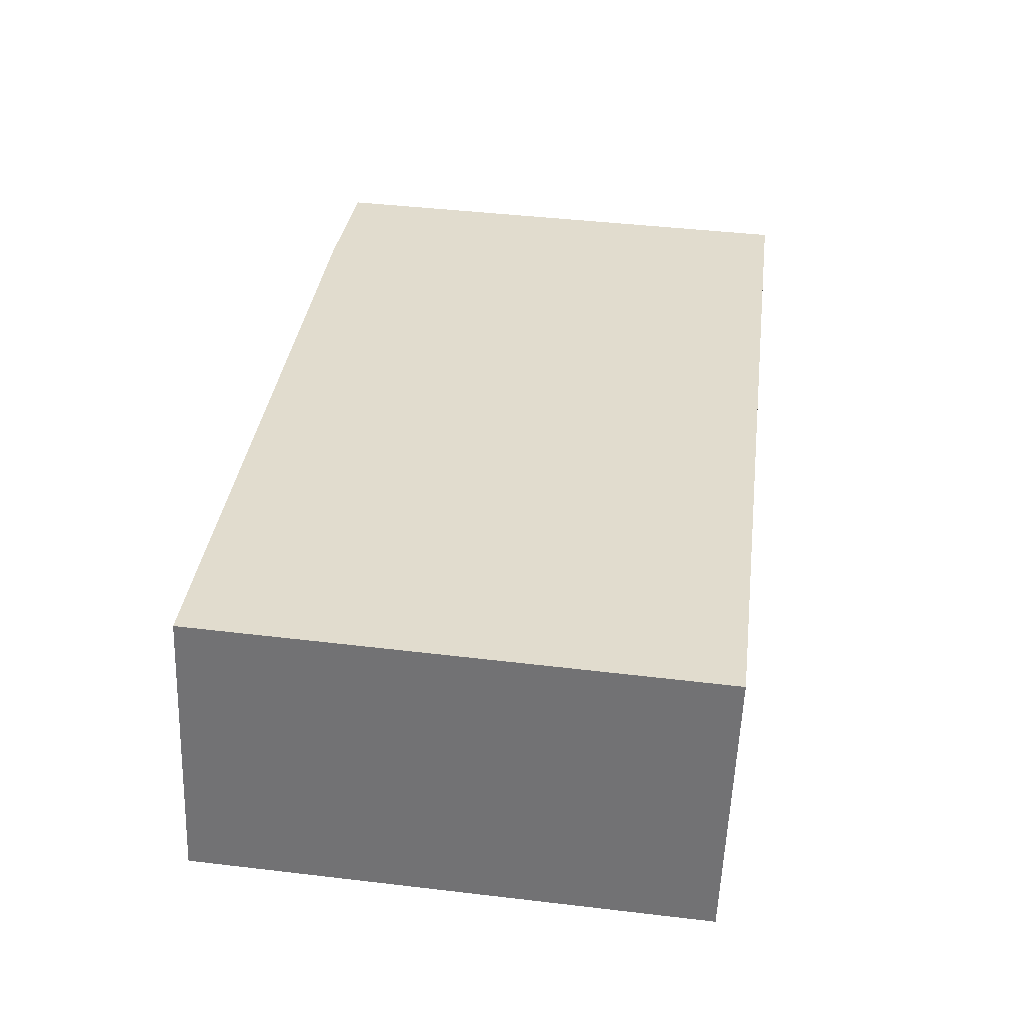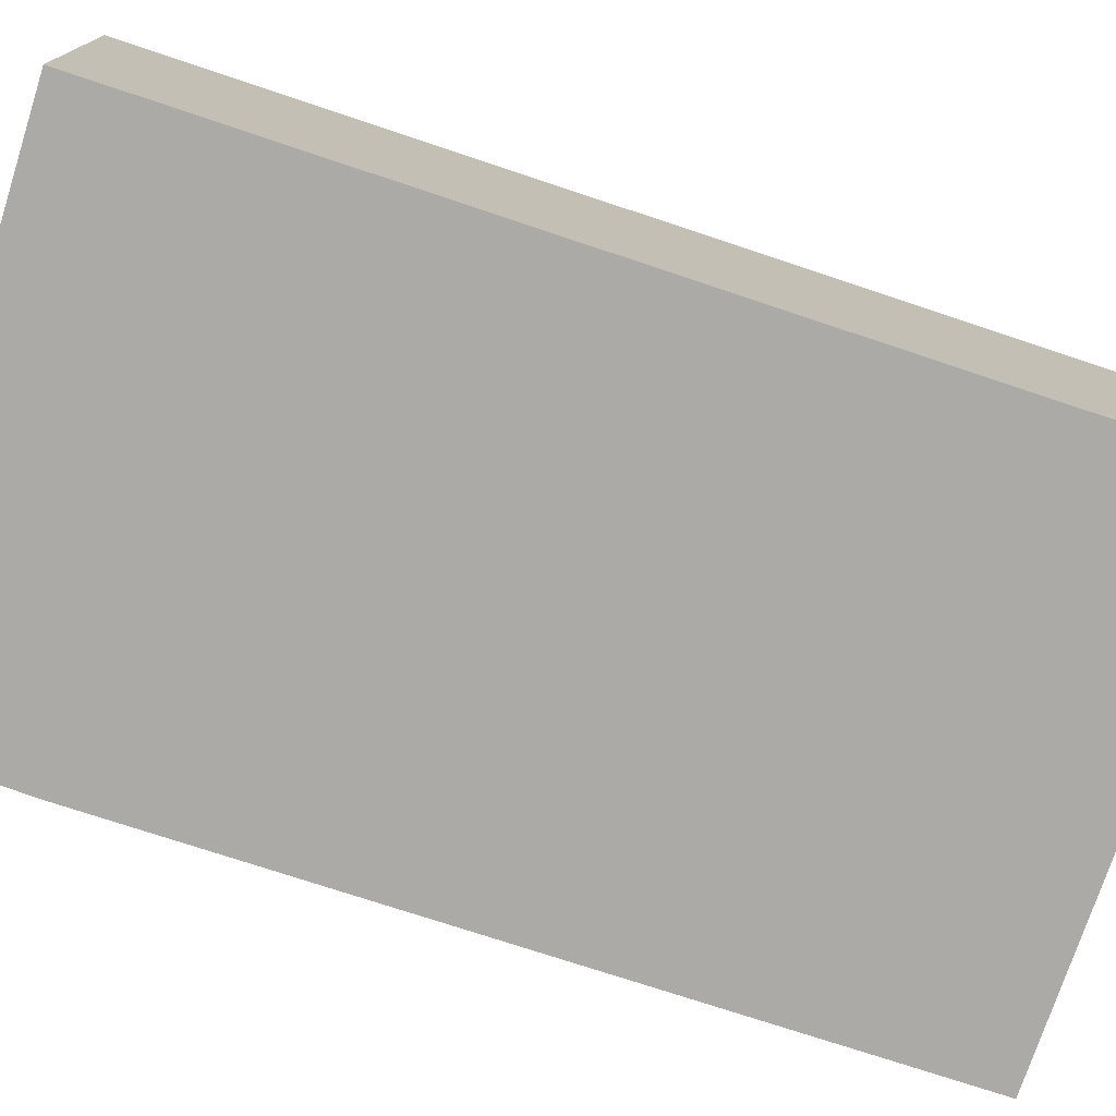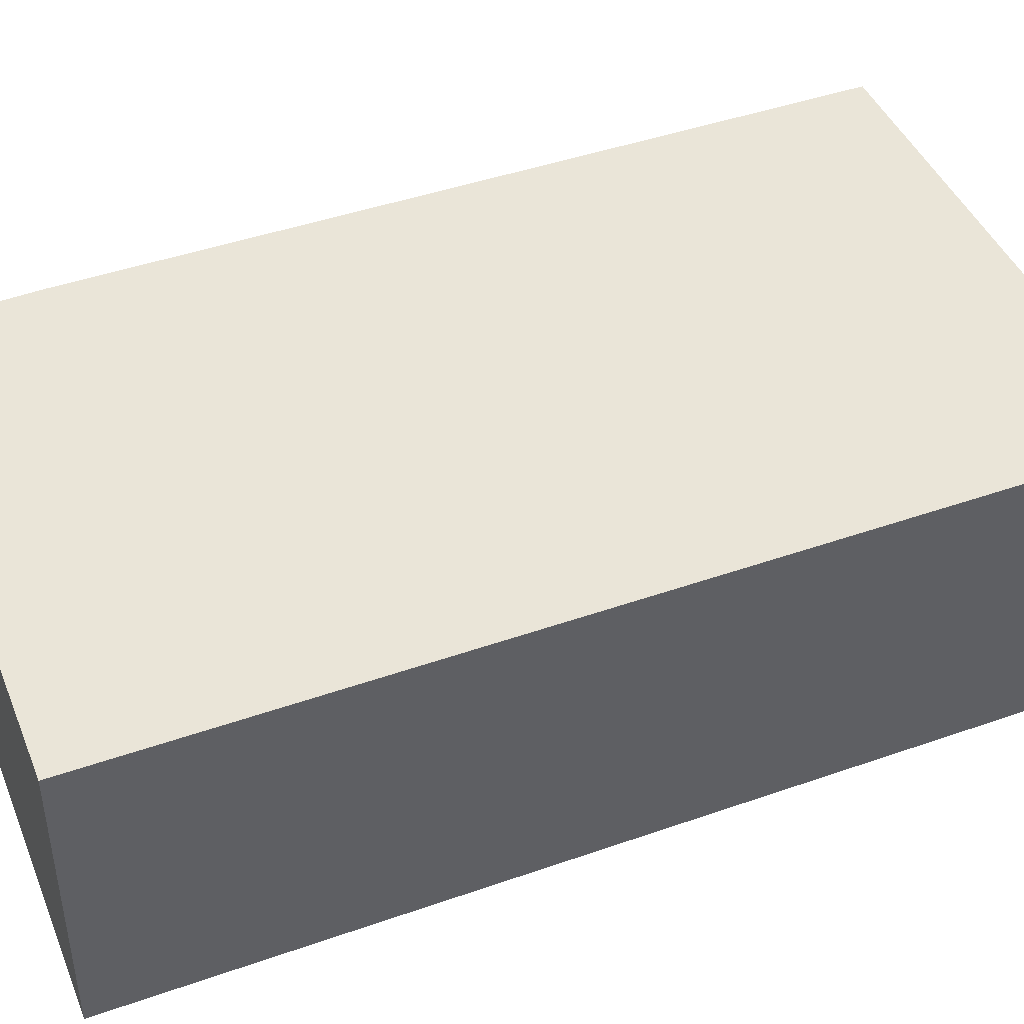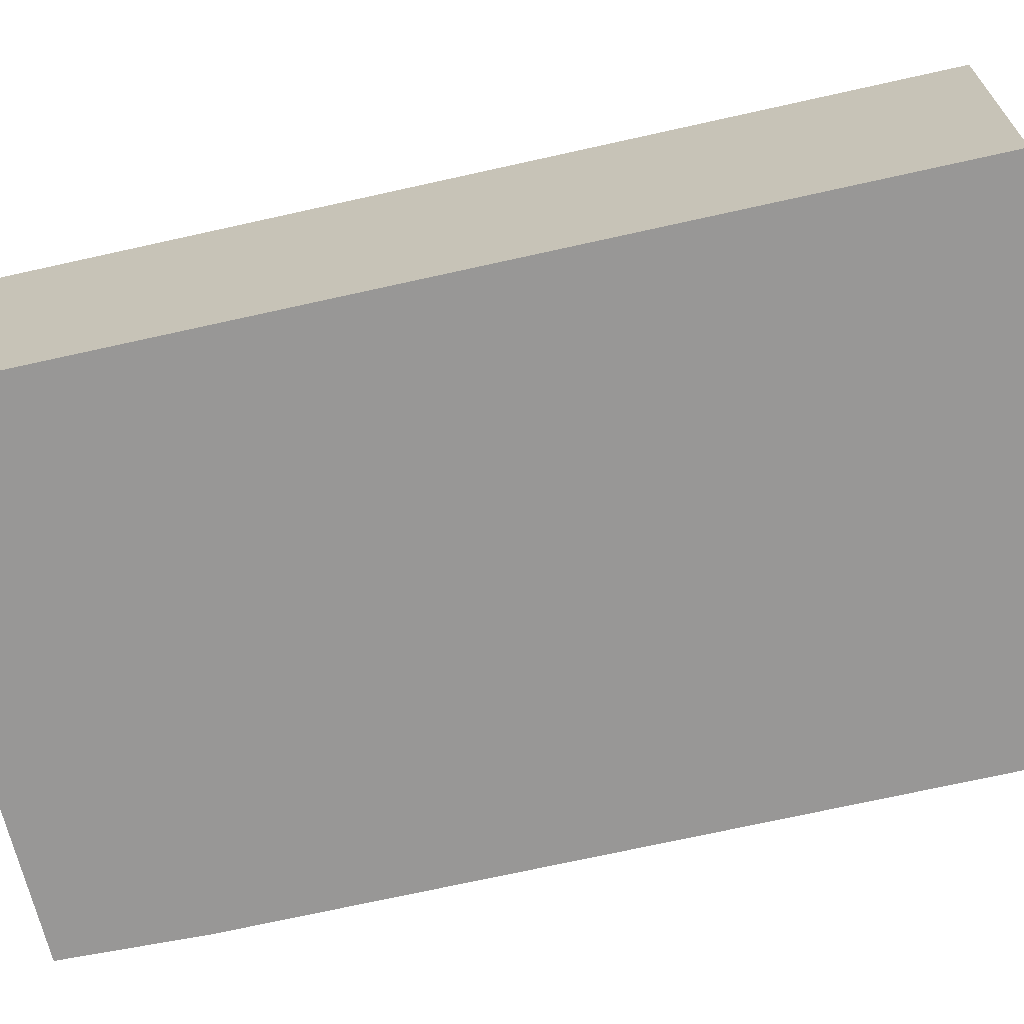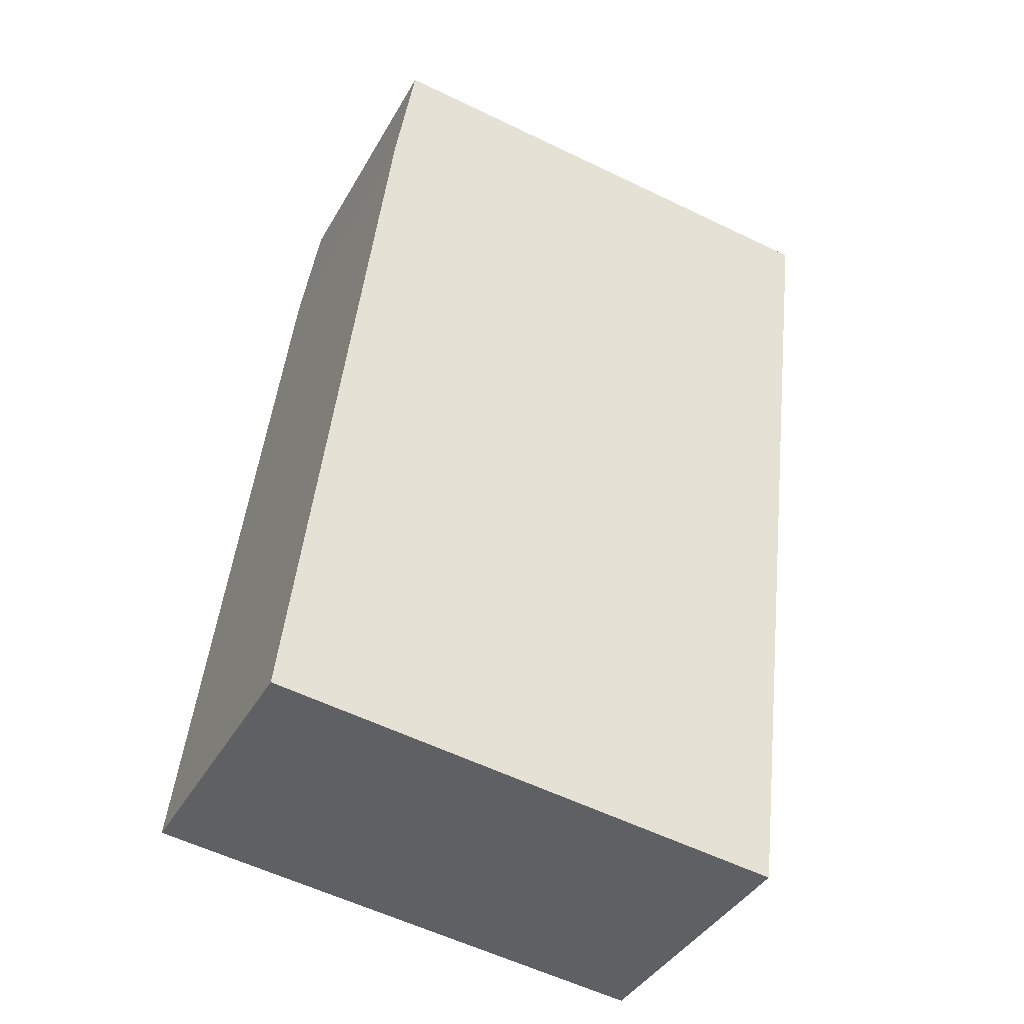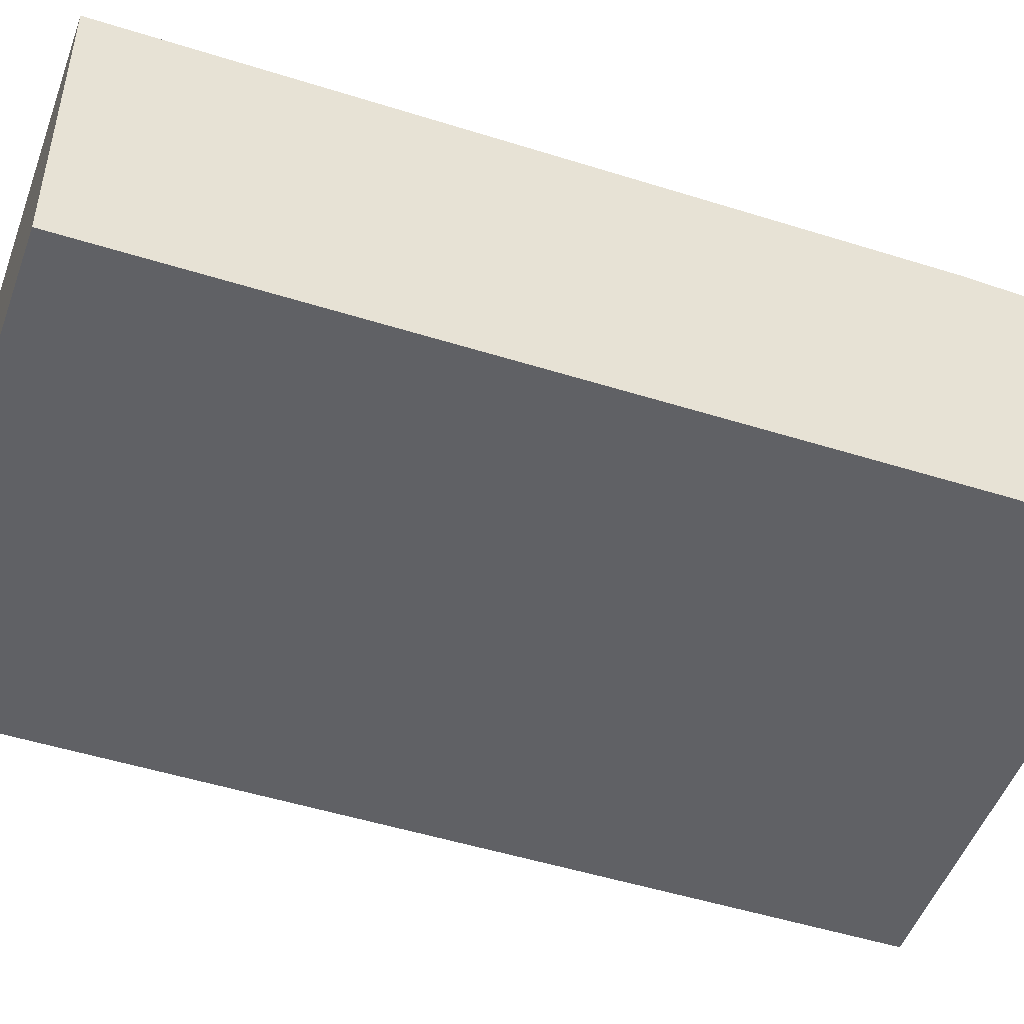
<metadata>
{"format":"obj","ext":"obj","renderer":"f3d","projection":"perspective","resolution":1024,"background":"white","views":[{"elev":-56.4,"azim":-2.2,"up":"+Z"},{"elev":-75.9,"azim":78.5,"up":"+Y"},{"elev":44.5,"azim":74.6,"up":"+Y"},{"elev":-68.3,"azim":109.6,"up":"+Y"},{"elev":-39.8,"azim":-26.9,"up":"+Z"},{"elev":-48.6,"azim":-102.7,"up":"+Y"}]}
</metadata>
<code>
v  4.861 2.72 -0.602
v  1.047 2.72 8.561
v  5.911 2.72 8.055
v  0.849 2.72 7.269
v  0 2.72 1.666e-16
v  1.047 -5.242e-16 8.561
v  5.911 -4.932e-16 8.055
v  4.861 3.686e-17 -0.602
v  0 0 0
v  0.849 -4.451e-16 7.269
g defaultobject
f 1 2 3
f 2 1 4
f 4 1 5
f 6 3 2
f 3 6 7
f 7 1 3
f 1 7 8
f 8 5 1
f 5 8 9
f 10 2 4
f 2 10 6
f 9 4 5
f 4 9 10
f 6 8 7
f 8 6 10
f 8 10 9

</code>
